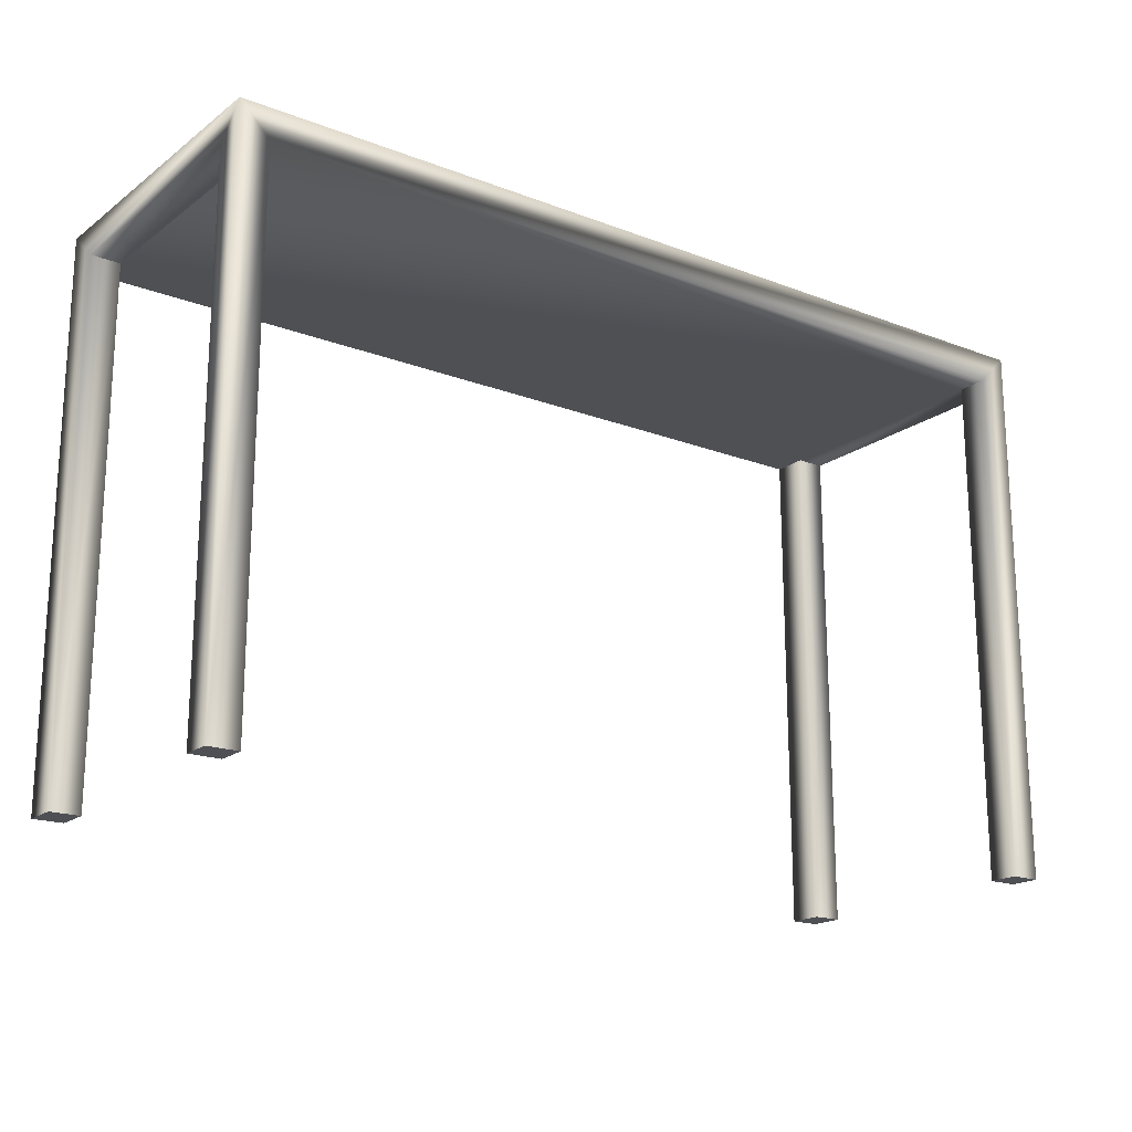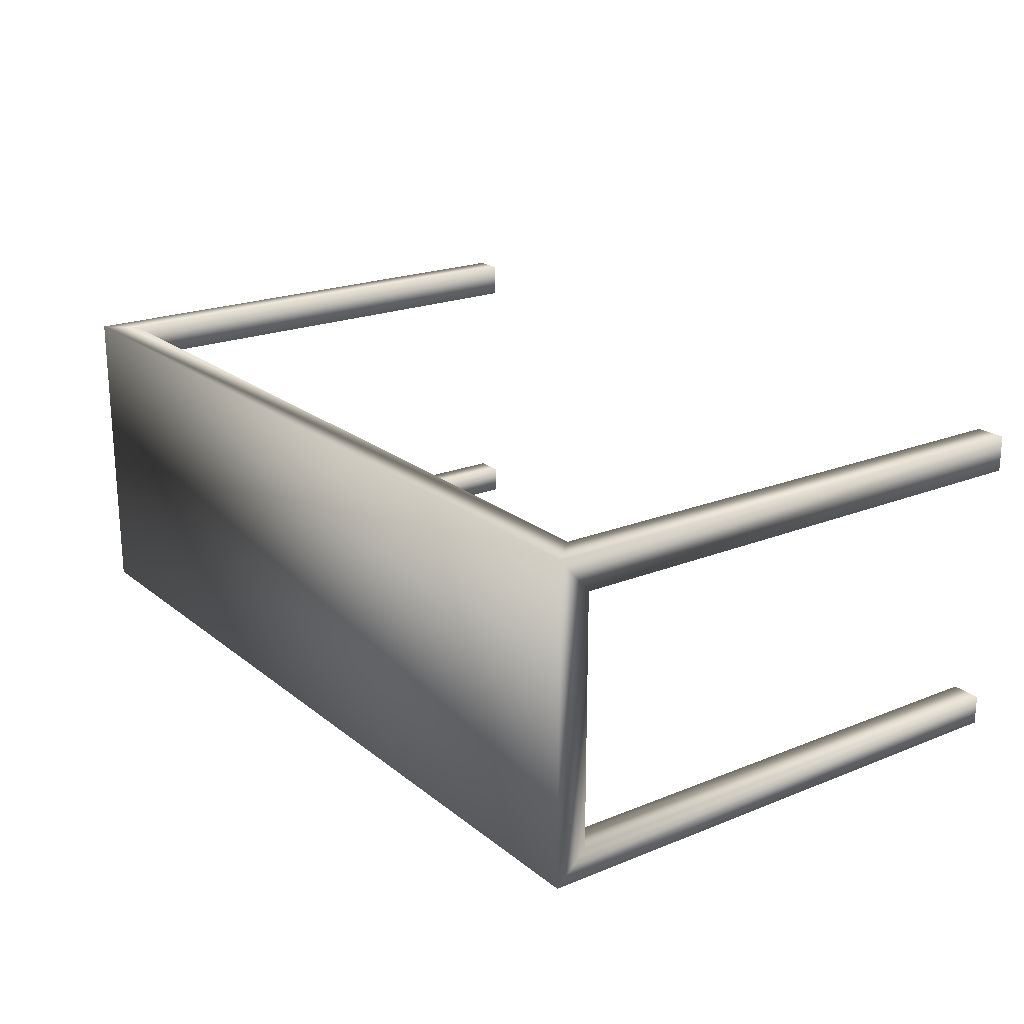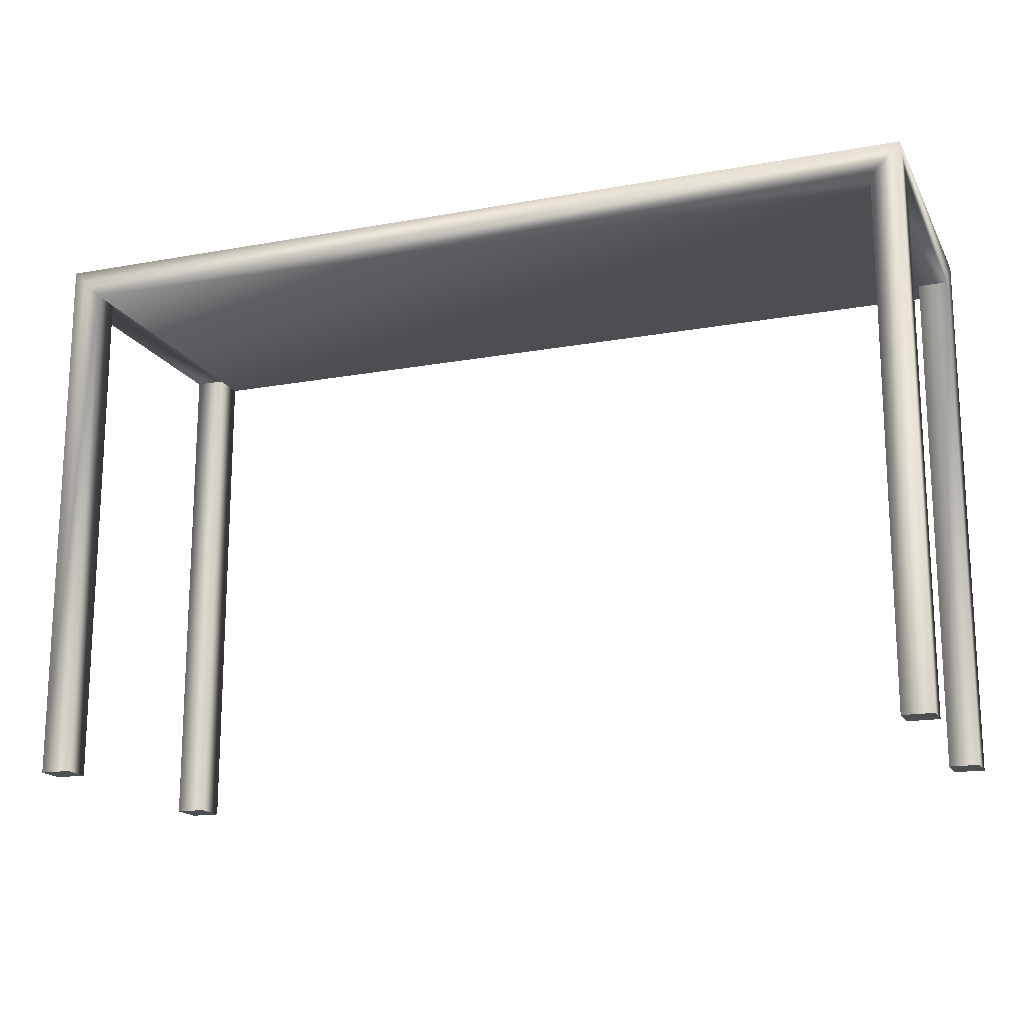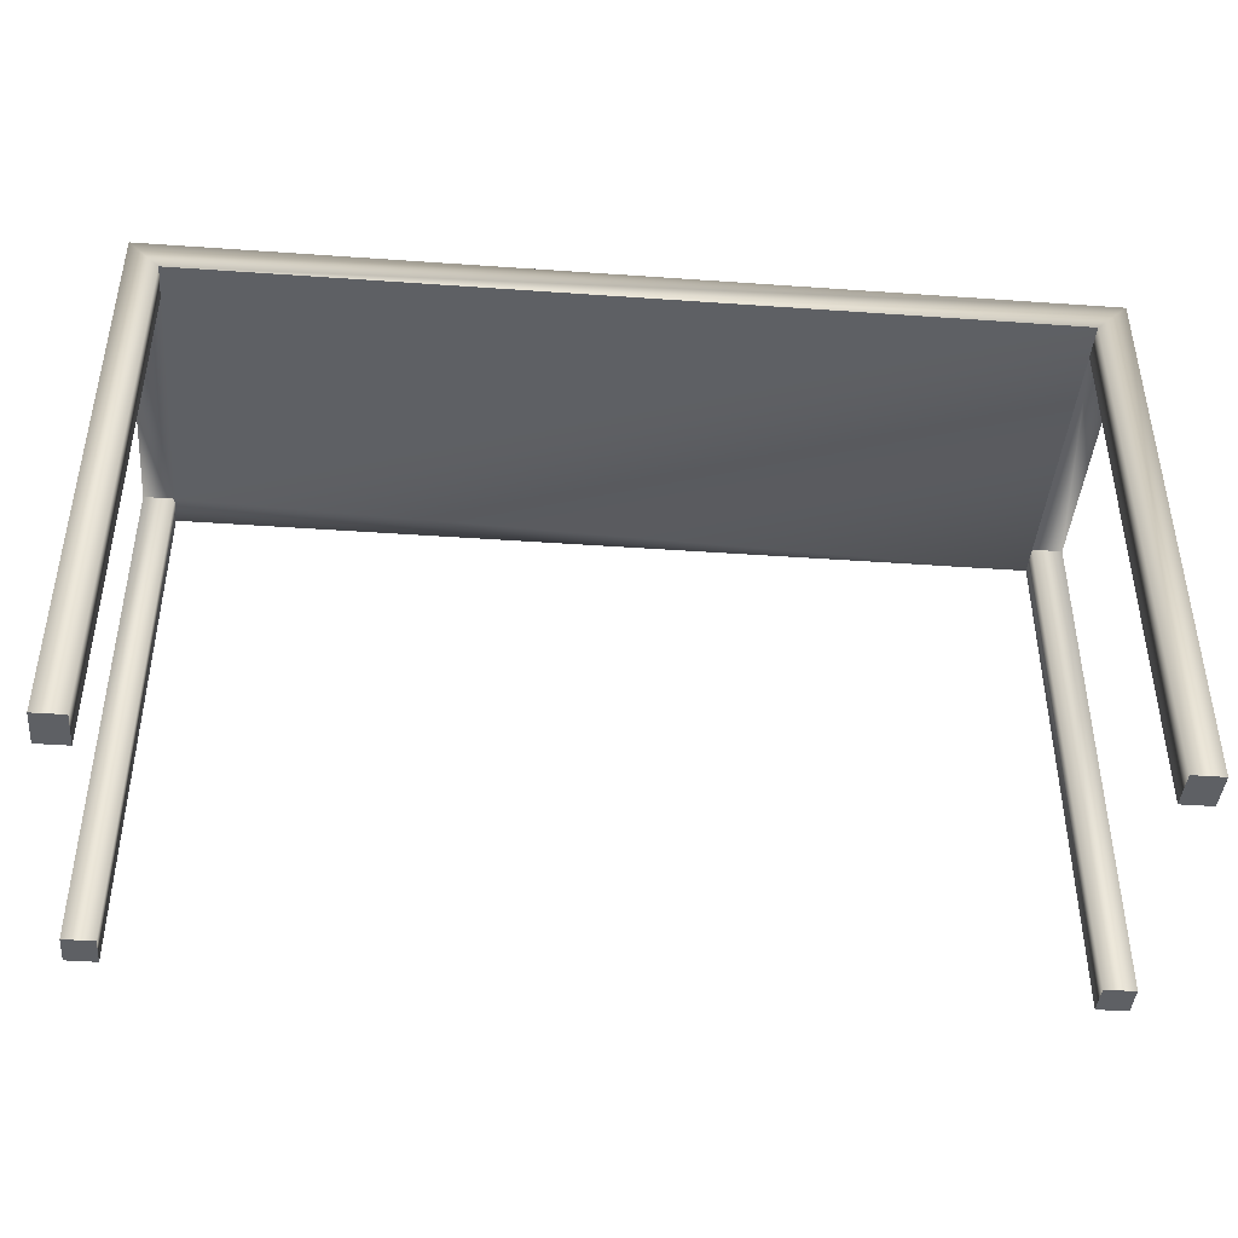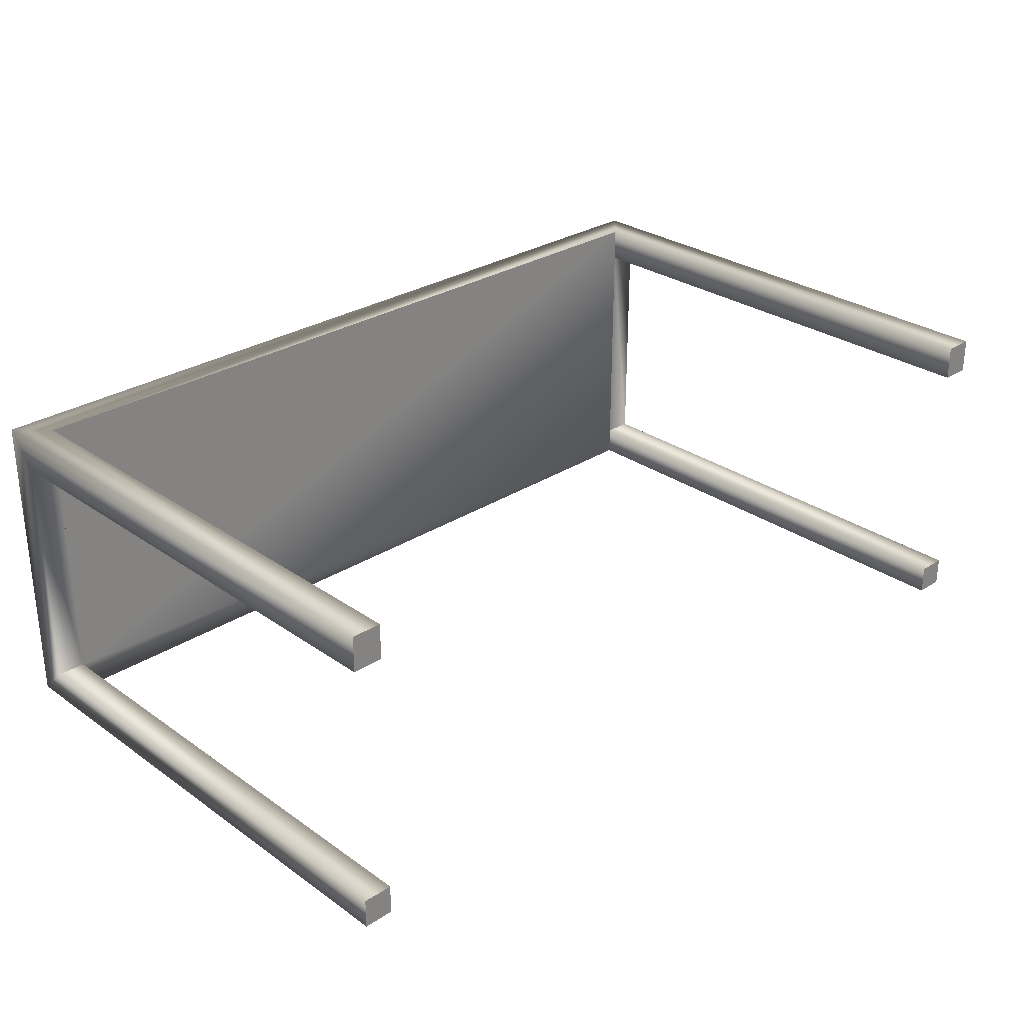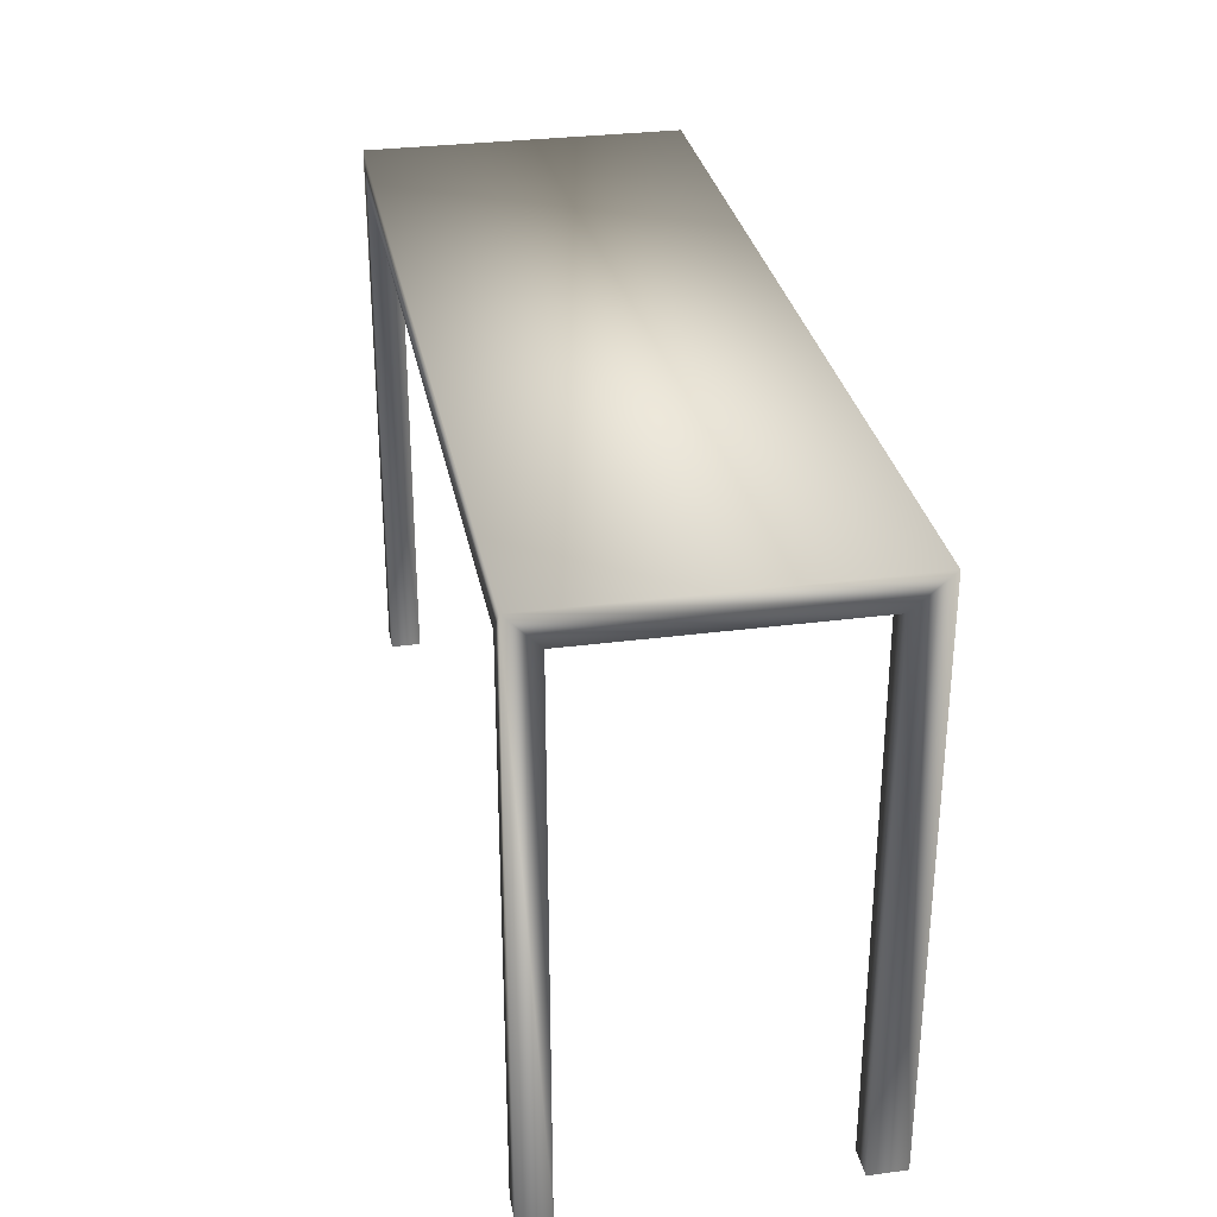
<metadata>
{"format":"obj","ext":"obj","renderer":"f3d","projection":"perspective","resolution":1024,"background":"white","views":[{"elev":-18.7,"azim":143.7,"up":"+Y"},{"elev":21.0,"azim":-125.8,"up":"+Z"},{"elev":-16.9,"azim":-159.8,"up":"+Y"},{"elev":-42.8,"azim":-4.8,"up":"+Y"},{"elev":28.7,"azim":-43.8,"up":"+Z"},{"elev":30.6,"azim":-100.7,"up":"+Y"}]}
</metadata>
<code>
v 0.4087 0.2599 0.1452
v -0.4087 0.2599 -0.1426
v -0.4087 0.2599 0.1452
v 0.4087 0.2599 -0.1426
v -0.4087 0.2322 0.1128
v -0.3815 0.2322 0.1452
v 0.4087 0.2322 0.1128
v 0.3815 0.2322 -0.1426
v -0.4087 -0.2391 0.1452
v -0.4087 0.2322 -0.1154
v 0.3815 0.2322 0.1452
v 0.4087 -0.2391 0.1128
v 0.4087 0.2322 -0.1154
v 0.4087 -0.2391 -0.1426
v -0.3815 0.2322 -0.1426
v -0.4087 -0.2391 0.1128
v -0.4087 -0.2391 -0.1154
v -0.3815 0.2322 -0.1154
v -0.3815 -0.2391 0.1452
v 0.3815 -0.2391 0.1452
v 0.4087 -0.2391 0.1452
v 0.3815 0.2322 0.1128
v 0.3815 -0.2391 -0.1426
v -0.3815 -0.2391 -0.1426
v -0.3815 -0.2391 0.1128
v -0.4087 -0.2391 -0.1426
v -0.3815 0.2322 0.1128
v 0.3815 -0.2391 0.1128
v 0.3815 0.2322 -0.1154
v 0.4087 -0.2391 -0.1154
v 0.3815 -0.2391 -0.1154
v -0.3815 -0.2391 -0.1154
g mesh1_mesh1-geometry
f 1 2 3
f 2 1 4
f 5 3 2
f 3 6 1
f 1 7 4
f 4 8 2
f 3 5 9
f 5 2 10
f 9 6 3
f 11 1 6
f 1 12 7
f 4 7 13
f 14 8 4
f 15 2 8
f 16 9 5
f 10 2 17
f 18 5 10
f 6 9 19
f 20 1 11
f 6 18 11
f 12 1 21
f 12 22 7
f 22 13 7
f 4 13 14
f 8 14 23
f 24 2 15
f 8 18 15
f 25 9 16
f 5 25 16
f 17 2 26
f 17 18 10
f 5 18 27
f 9 25 19
f 25 6 19
f 1 20 21
f 22 20 11
f 27 18 6
f 11 18 8
f 20 12 21
f 22 12 28
f 13 22 29
f 14 13 30
f 14 31 23
f 31 8 23
f 2 24 26
f 18 24 15
f 25 5 27
f 24 17 26
f 18 17 32
f 6 25 27
f 20 22 28
f 11 29 22
f 11 8 29
f 12 20 28
f 31 13 29
f 13 31 30
f 31 14 30
f 8 31 29
f 24 18 32
f 17 24 32
g mesh1_mesh1-geometry
f 3 2 1
f 4 1 2
f 2 3 5
f 1 6 3
f 4 7 1
f 2 8 4
f 9 5 3
f 10 2 5
f 3 6 9
f 6 1 11
f 7 12 1
f 13 7 4
f 4 8 14
f 8 2 15
f 5 9 16
f 17 2 10
f 10 5 18
f 19 9 6
f 11 1 20
f 11 18 6
f 21 1 12
f 7 22 12
f 7 13 22
f 14 13 4
f 23 14 8
f 15 2 24
f 15 18 8
f 16 9 25
f 16 25 5
f 26 2 17
f 10 18 17
f 27 18 5
f 19 25 9
f 19 6 25
f 21 20 1
f 11 20 22
f 6 18 27
f 8 18 11
f 21 12 20
f 28 12 22
f 29 22 13
f 30 13 14
f 23 31 14
f 23 8 31
f 26 24 2
f 15 24 18
f 27 5 25
f 26 17 24
f 32 17 18
f 27 25 6
f 28 22 20
f 22 29 11
f 29 8 11
f 28 20 12
f 29 13 31
f 30 31 13
f 30 14 31
f 29 31 8
f 32 18 24
f 32 24 17

</code>
